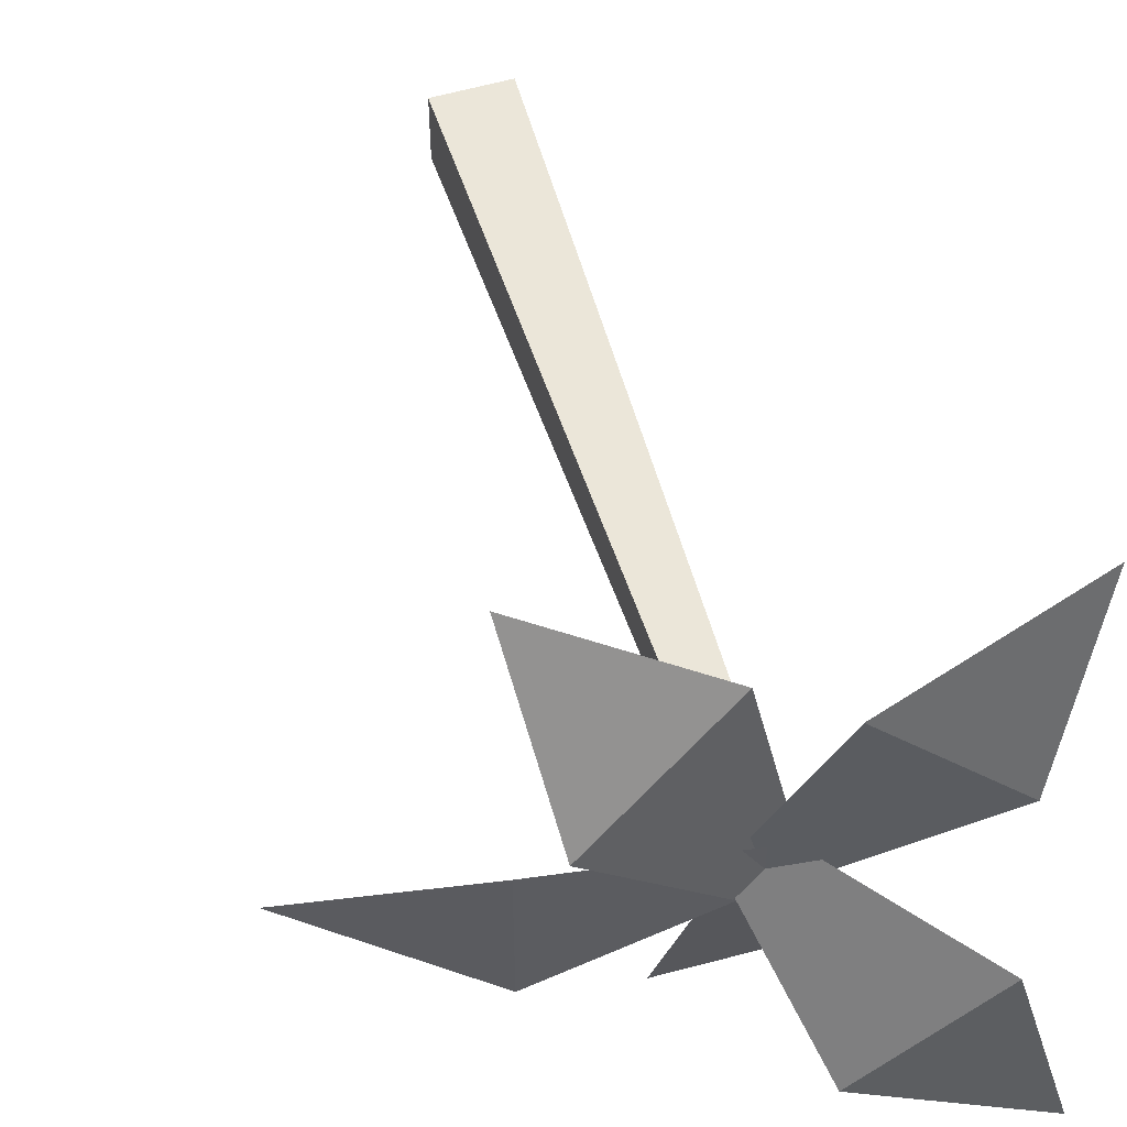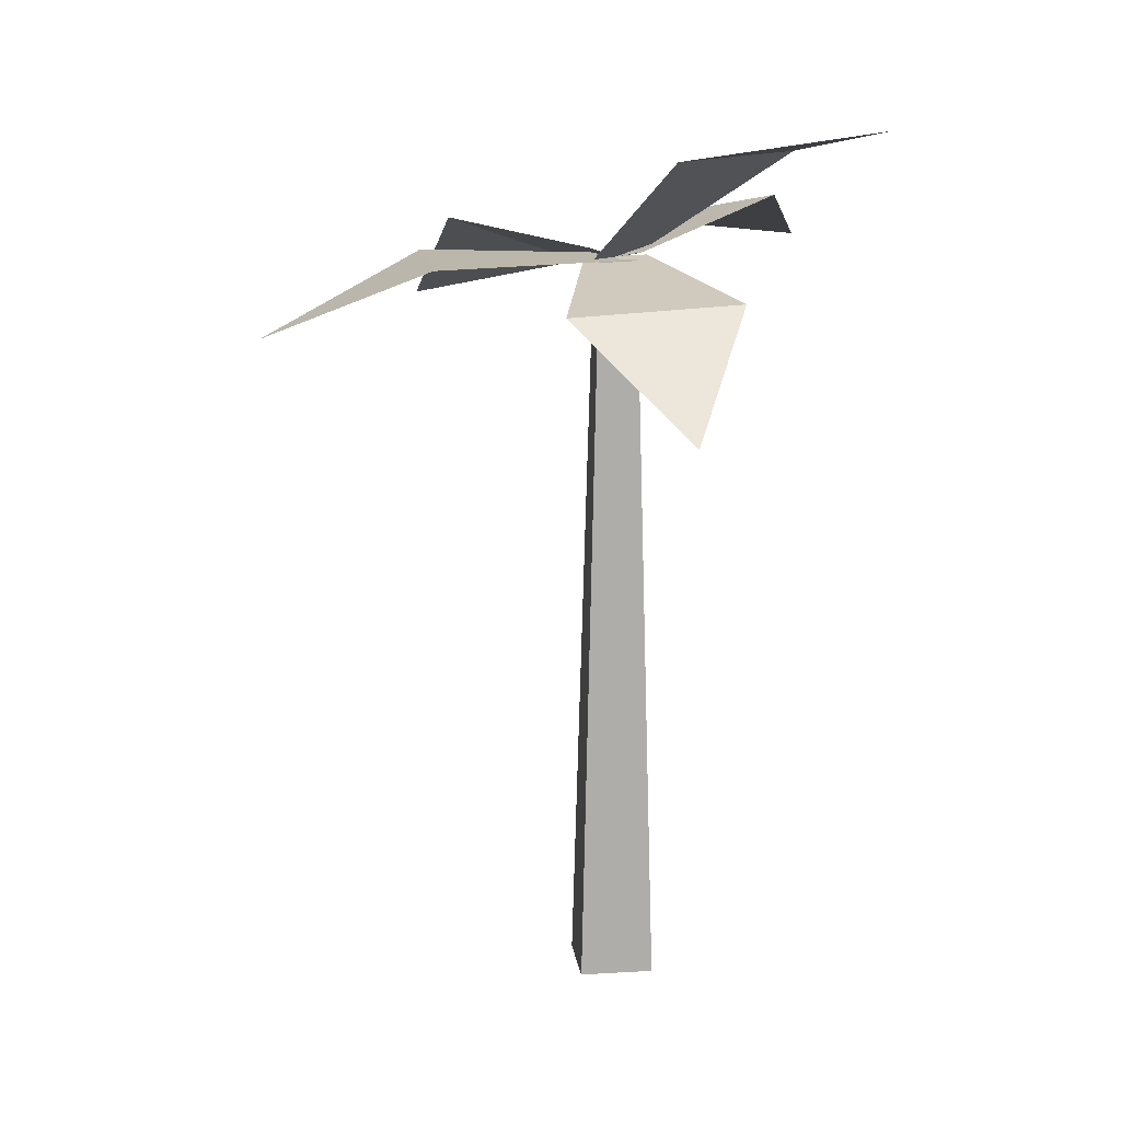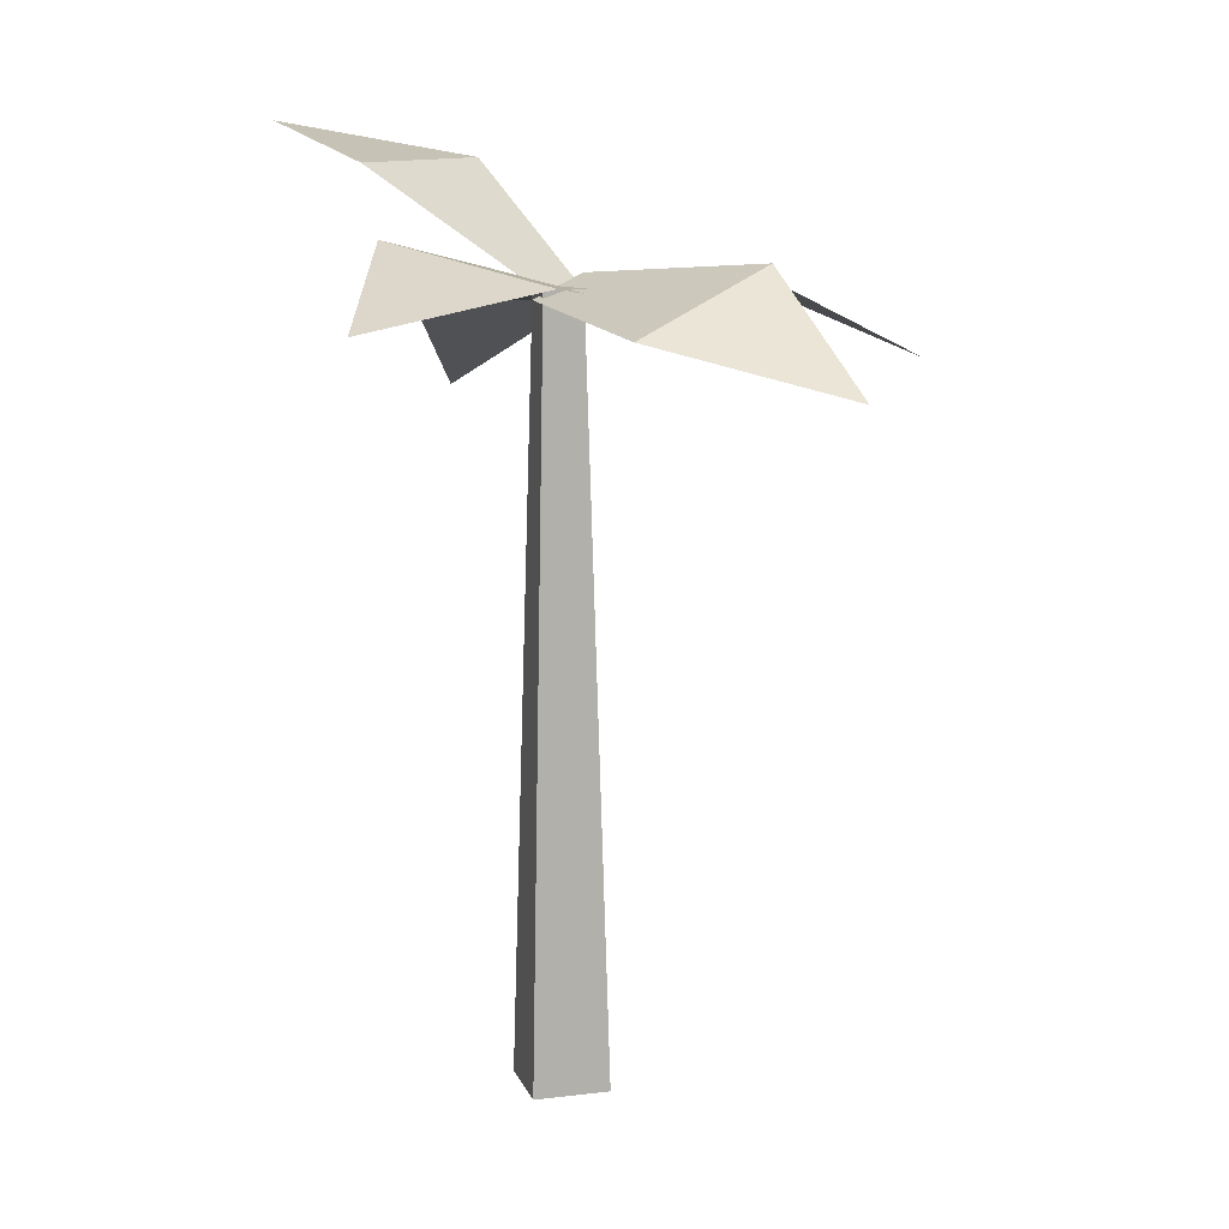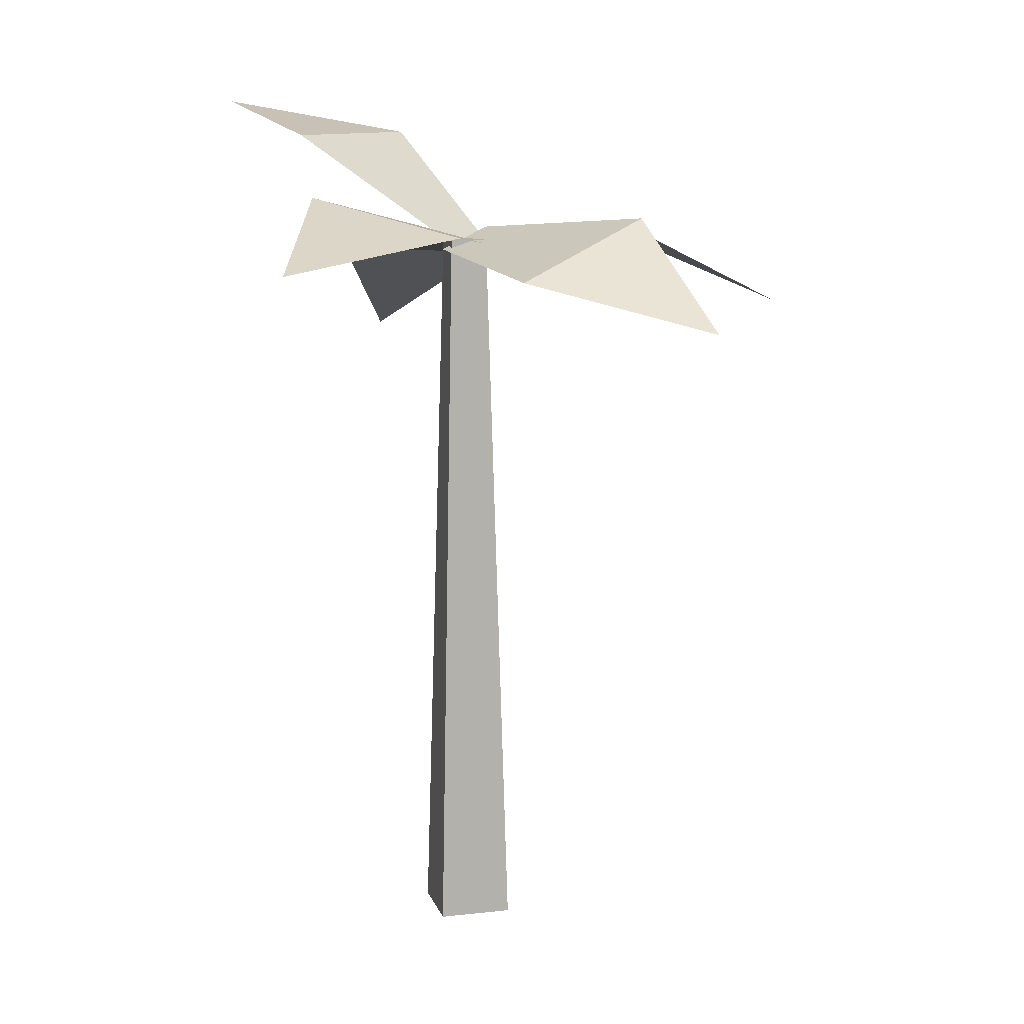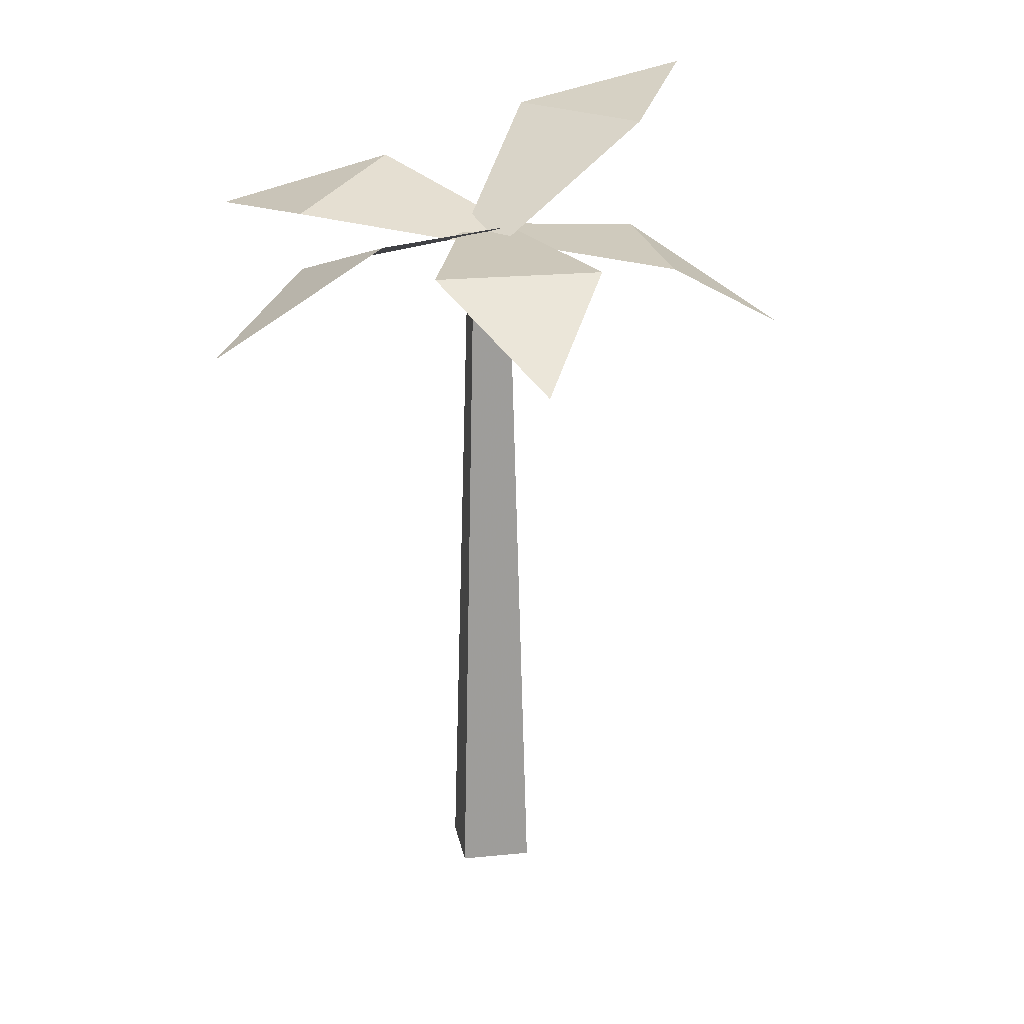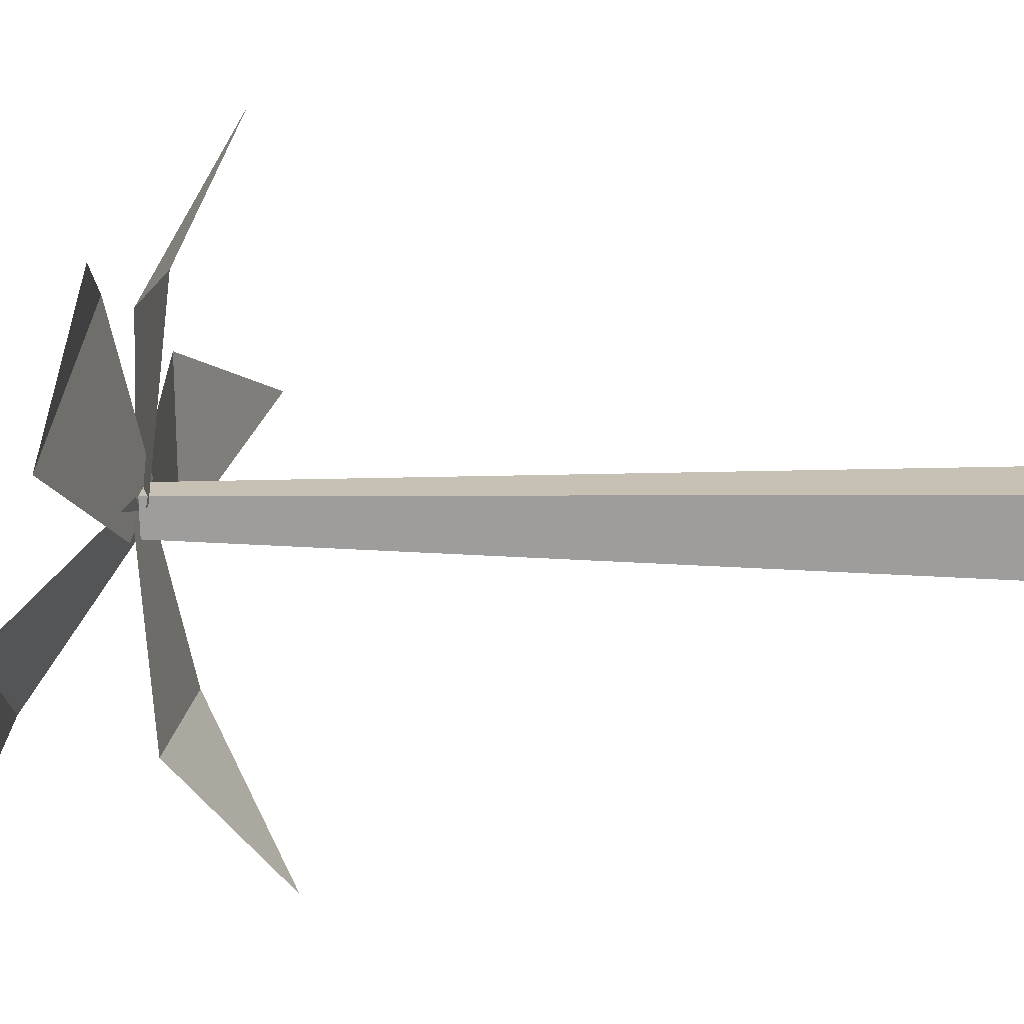
<metadata>
{"format":"obj","ext":"obj","renderer":"f3d","projection":"perspective","resolution":1024,"background":"white","views":[{"elev":55.8,"azim":162.9,"up":"+Z"},{"elev":14.5,"azim":172.6,"up":"+Y"},{"elev":12.0,"azim":-16.2,"up":"+Y"},{"elev":11.5,"azim":-15.1,"up":"+Y"},{"elev":21.3,"azim":79.9,"up":"+Y"},{"elev":18.8,"azim":-87.5,"up":"+Z"}]}
</metadata>
<code>
o Palm_Plane.004
v 0.1691 3.998 -0.009365
v -0.1707 4.015 0.007812
v -0.1229 3.333 -1.805
v 0.3951 3.839 -1.011
v -0.5108 3.883 -0.9656
v -0.000772 4.007 0.1696
v -0.000772 4.007 -0.1711
v 1.886 3.603 0.001354
v 0.9992 4.007 0.4533
v 0.9992 4.007 -0.4548
v -0.1264 4.042 -0.1103
v 0.1249 3.972 0.1087
v -1.279 3.944 1.443
v -0.955 4.273 0.4733
v -0.2851 4.086 1.057
v 0.1314 4.006 -0.1082
v -0.1329 4.007 0.1067
v -1.12 4.757 -1.382
v -0.1652 4.579 -0.9234
v -0.8697 4.58 -0.3505
v -0.1454 3.95 0.06934
v 0.1438 4.063 -0.07089
v 0.9442 3.609 1.633
v 0.05271 3.848 1.085
v 0.8237 4.148 0.7108
v 0.1 4 -0.1
v 0.2 -0 -0.2
v 0.1 4 0.1
v 0.2 -0 0.2
v -0.1 4 -0.1
v -0.2 0 -0.2
v -0.1 4 0.1
v -0.2 0 0.2
f 4 3 5
f 1 5 2
f 9 8 10
f 9 7 6
f 14 13 15
f 11 15 12
f 19 18 20
f 19 17 16
f 24 23 25
f 24 22 21
f 30 28 26
f 28 33 29
f 33 30 31
f 31 29 33
f 26 29 27
f 31 26 27
f 1 4 5
f 9 10 7
f 11 14 15
f 19 20 17
f 24 25 22
f 30 32 28
f 28 32 33
f 33 32 30
f 31 27 29
f 26 28 29
f 31 30 26

</code>
